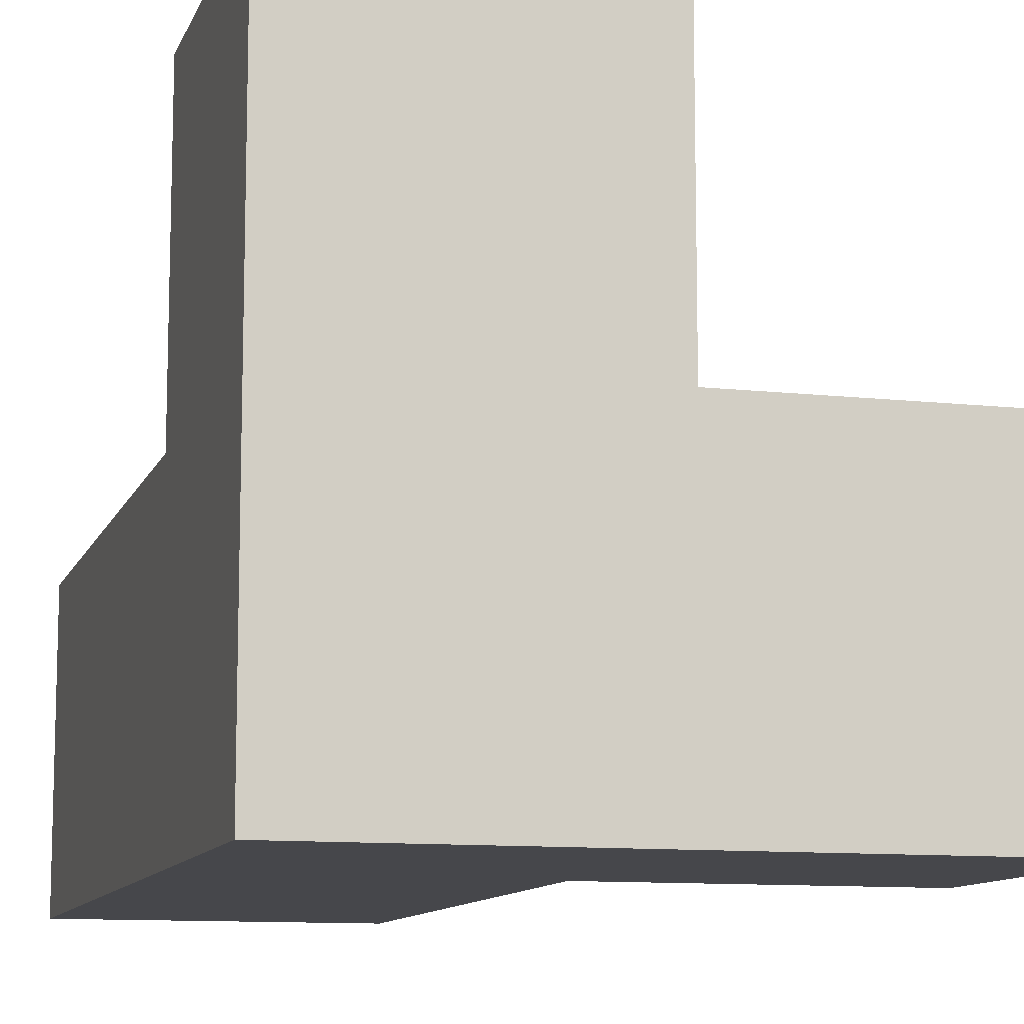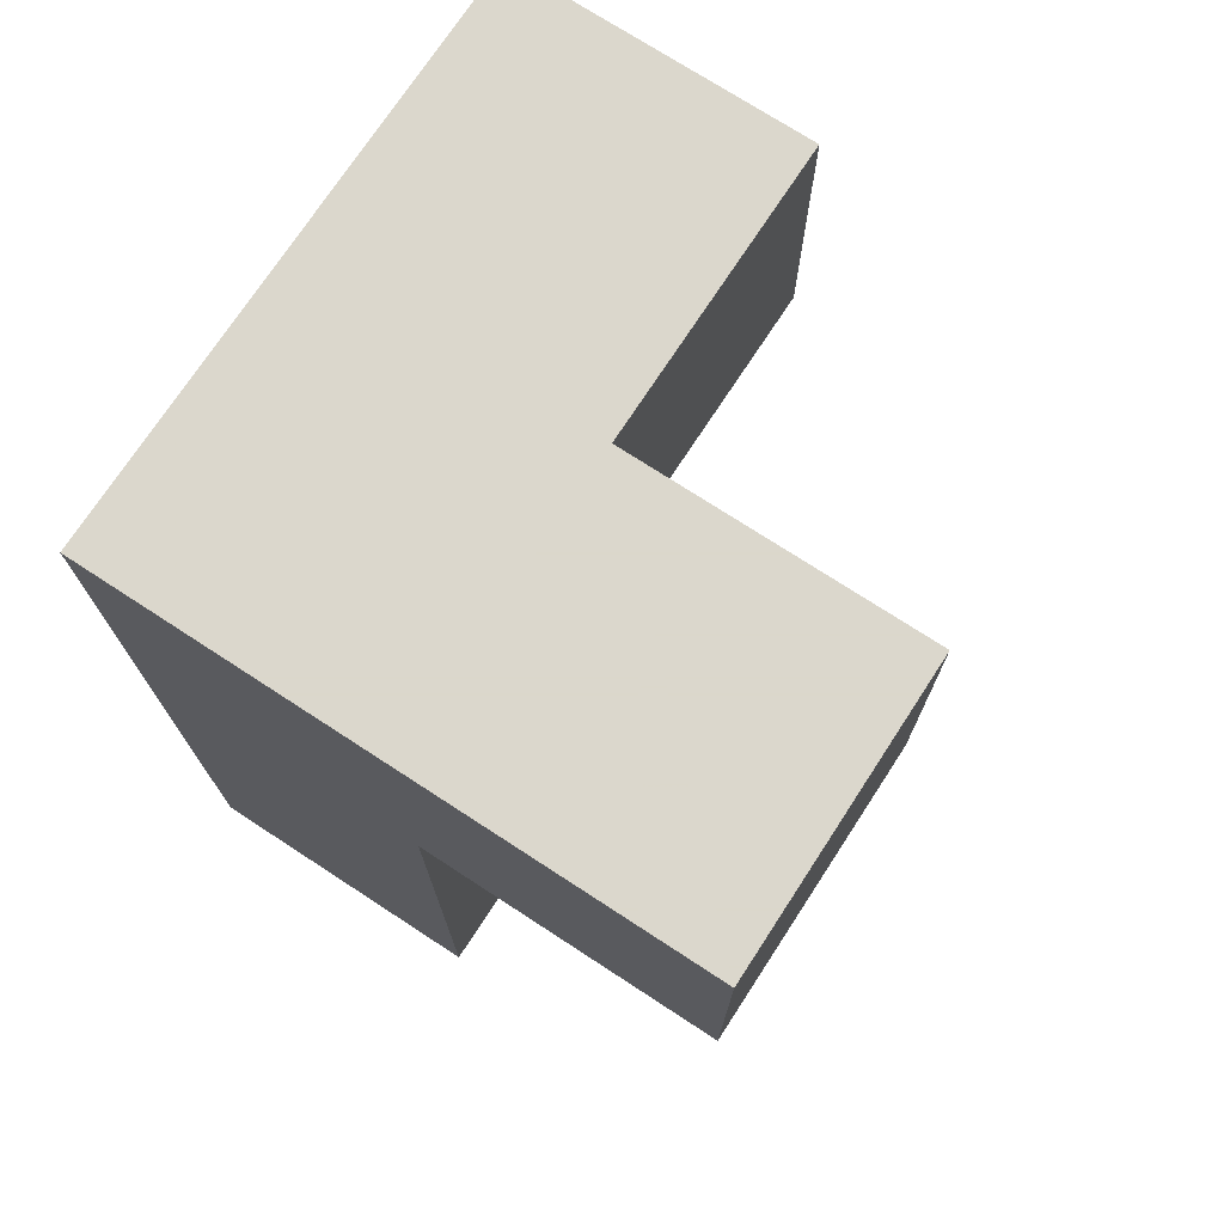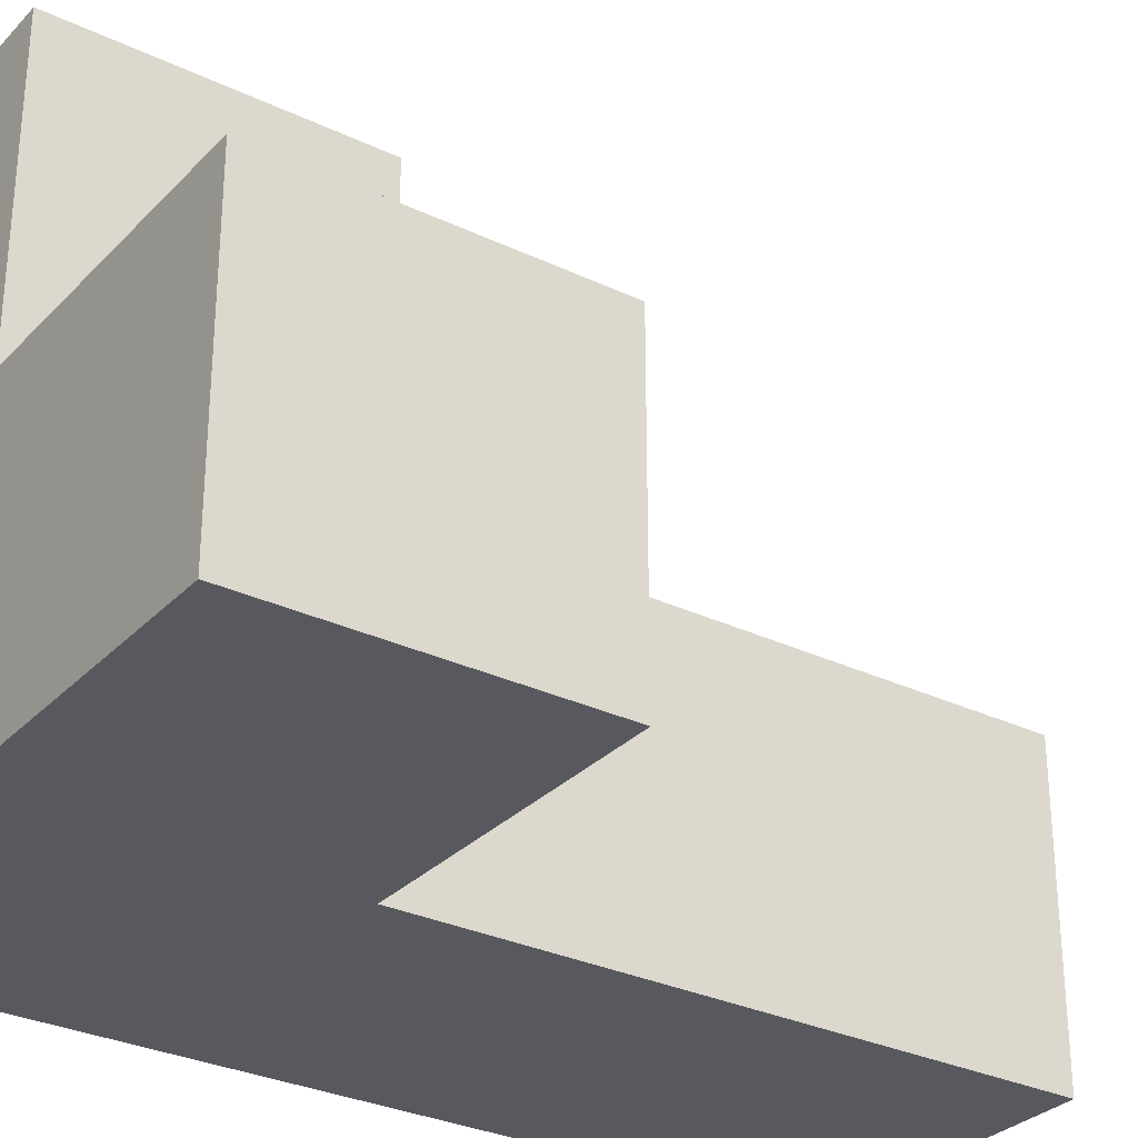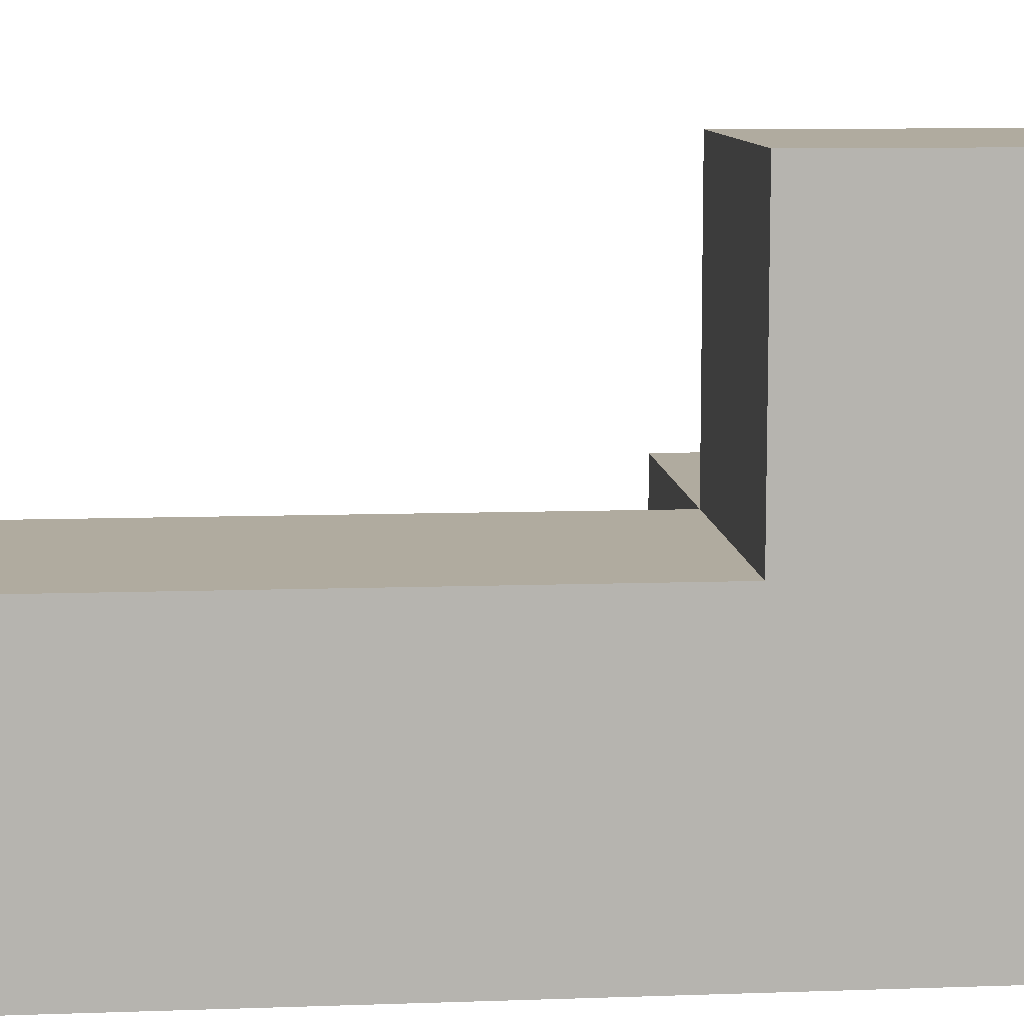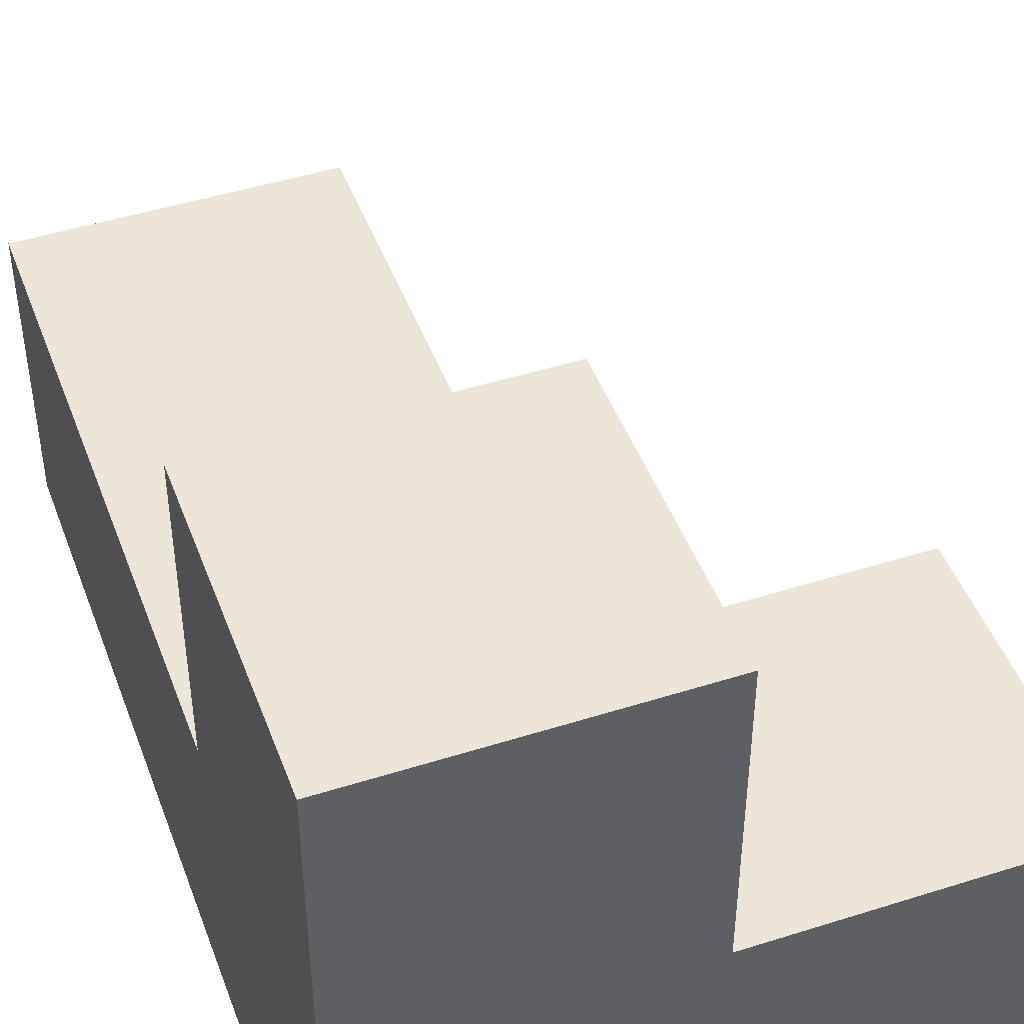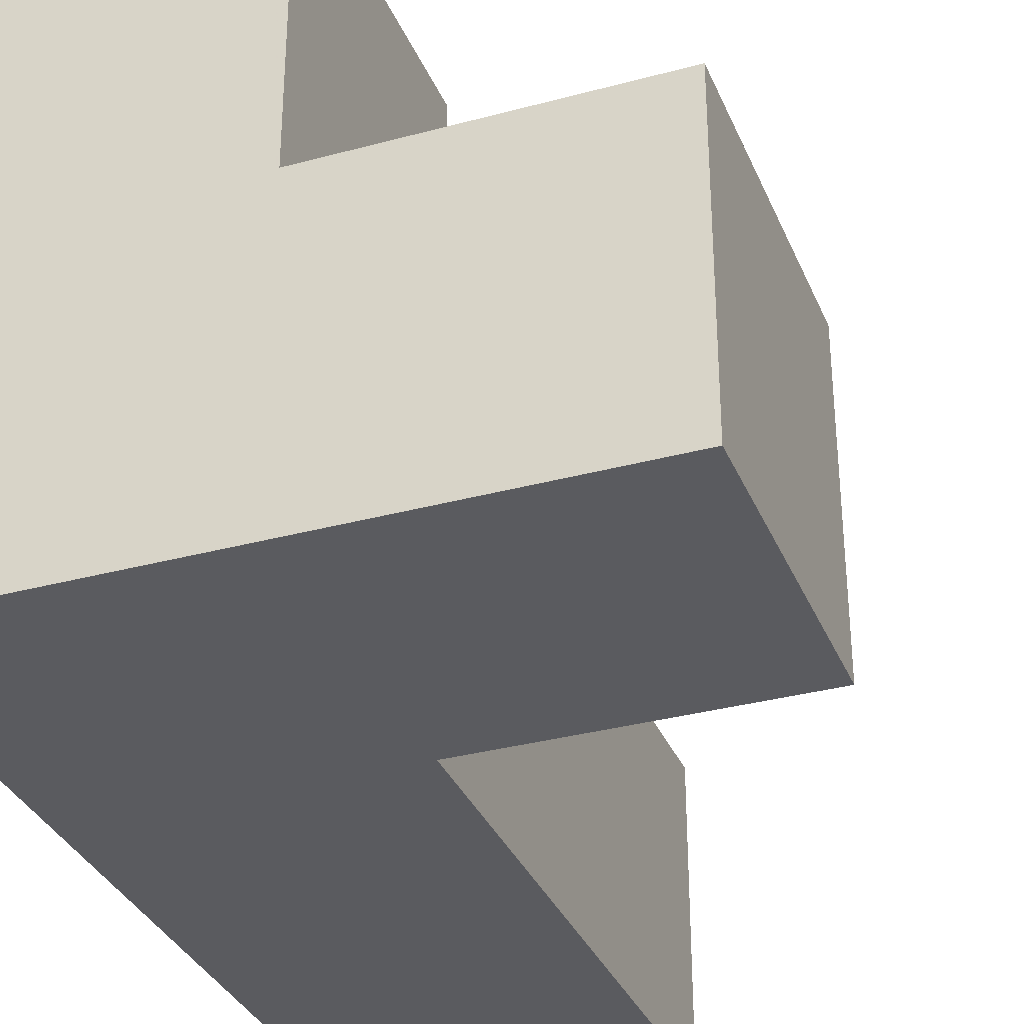
<metadata>
{"format":"obj","ext":"obj","renderer":"f3d","projection":"perspective","resolution":1024,"background":"white","views":[{"elev":-10.8,"azim":164.4,"up":"+Z"},{"elev":73.4,"azim":-146.9,"up":"+Y"},{"elev":-30.3,"azim":-124.7,"up":"+Z"},{"elev":9.7,"azim":84.8,"up":"+Z"},{"elev":46.3,"azim":160.1,"up":"+Z"},{"elev":-33.4,"azim":-159.6,"up":"+Z"}]}
</metadata>
<code>
v 1.992 2.008 2.007
v 1.992 1.018 2.997
v 0.0125 2.998 2.997
v 1.002 2.008 2.007
v 1.002 2.998 2.997
v 1.002 3.988 2.007
v 1.992 3.988 2.007
v 1.992 2.998 2.997
v 1.002 1.018 2.997
v 1.992 1.018 2.007
v 0.0125 2.998 2.007
v 1.002 3.988 3.987
v 1.002 2.998 2.007
v 1.992 2.998 2.007
v 1.002 1.018 2.007
v 1.992 3.988 3.987
v 0.0125 3.988 2.997
v 1.992 2.008 2.997
v 1.002 2.008 2.997
v 1.002 2.998 3.987
v 1.002 3.988 2.997
v 1.992 2.998 3.987
v 1.992 3.988 2.997
v 0.0125 3.988 2.007
f 10 15 1
f 4 1 15
f 9 2 19
f 18 19 2
f 15 10 9
f 2 9 10
f 4 15 19
f 9 19 15
f 10 1 2
f 18 2 1
f 1 4 14
f 13 14 4
f 19 18 5
f 8 5 18
f 13 4 5
f 19 5 4
f 1 14 18
f 8 18 14
f 14 13 7
f 6 7 13
f 7 6 23
f 21 23 6
f 14 7 8
f 23 8 7
f 20 22 12
f 16 12 22
f 5 8 20
f 22 20 8
f 23 21 16
f 12 16 21
f 21 5 12
f 20 12 5
f 8 23 22
f 16 22 23
f 13 11 6
f 24 6 11
f 3 5 17
f 21 17 5
f 11 13 3
f 5 3 13
f 6 24 21
f 17 21 24
f 24 11 17
f 3 17 11

</code>
